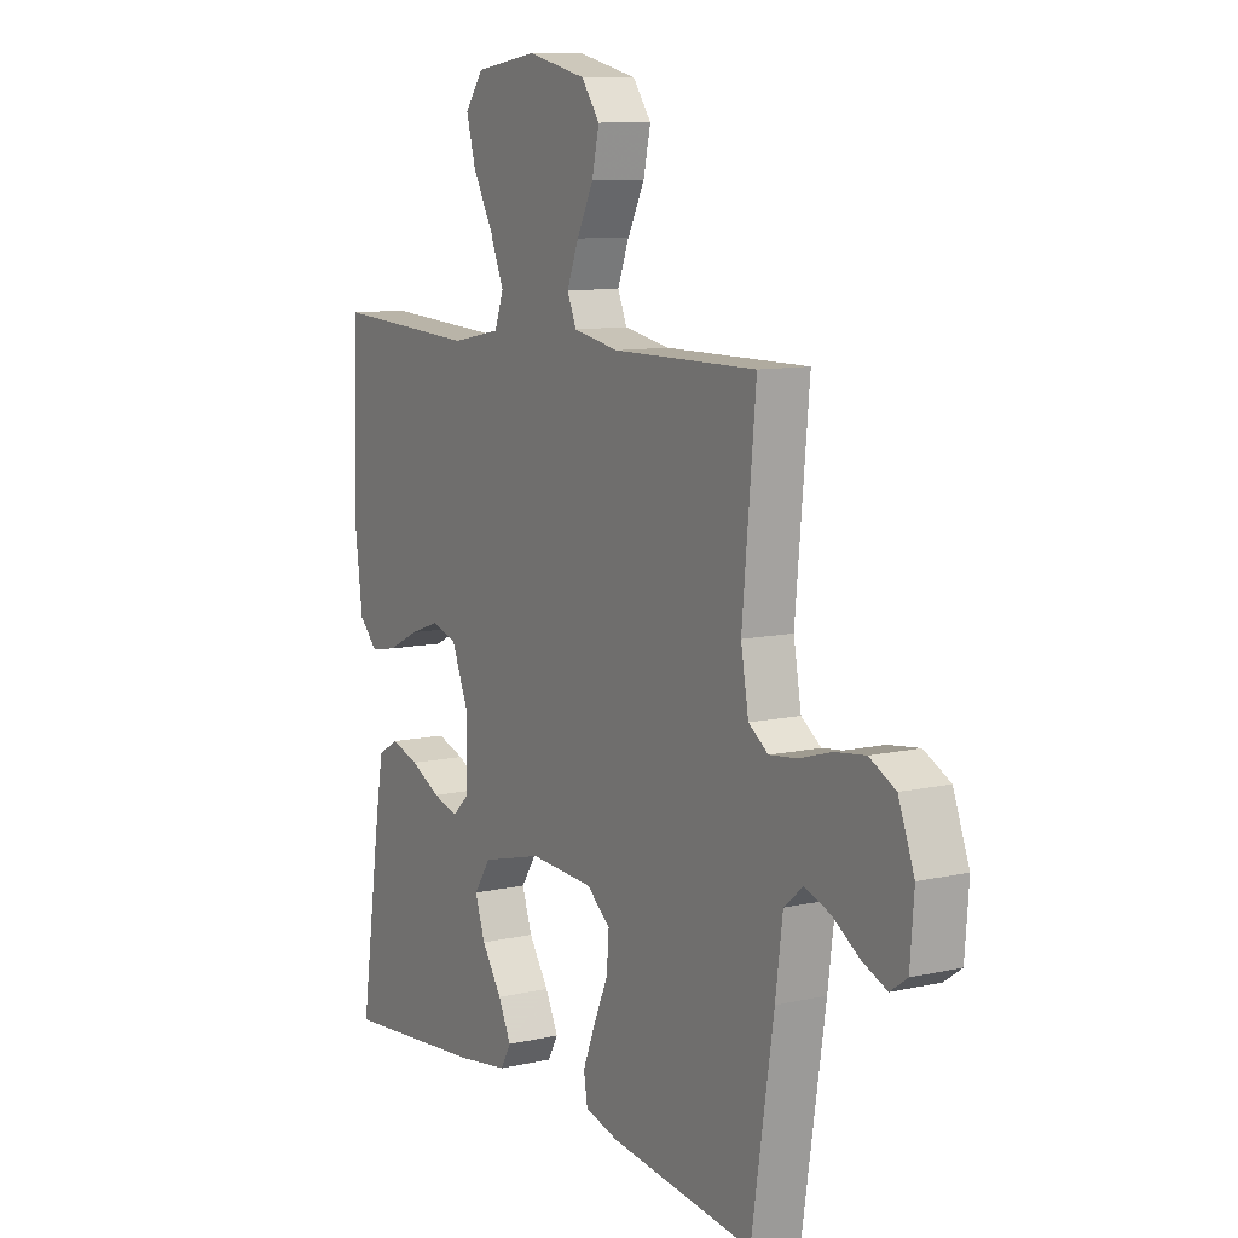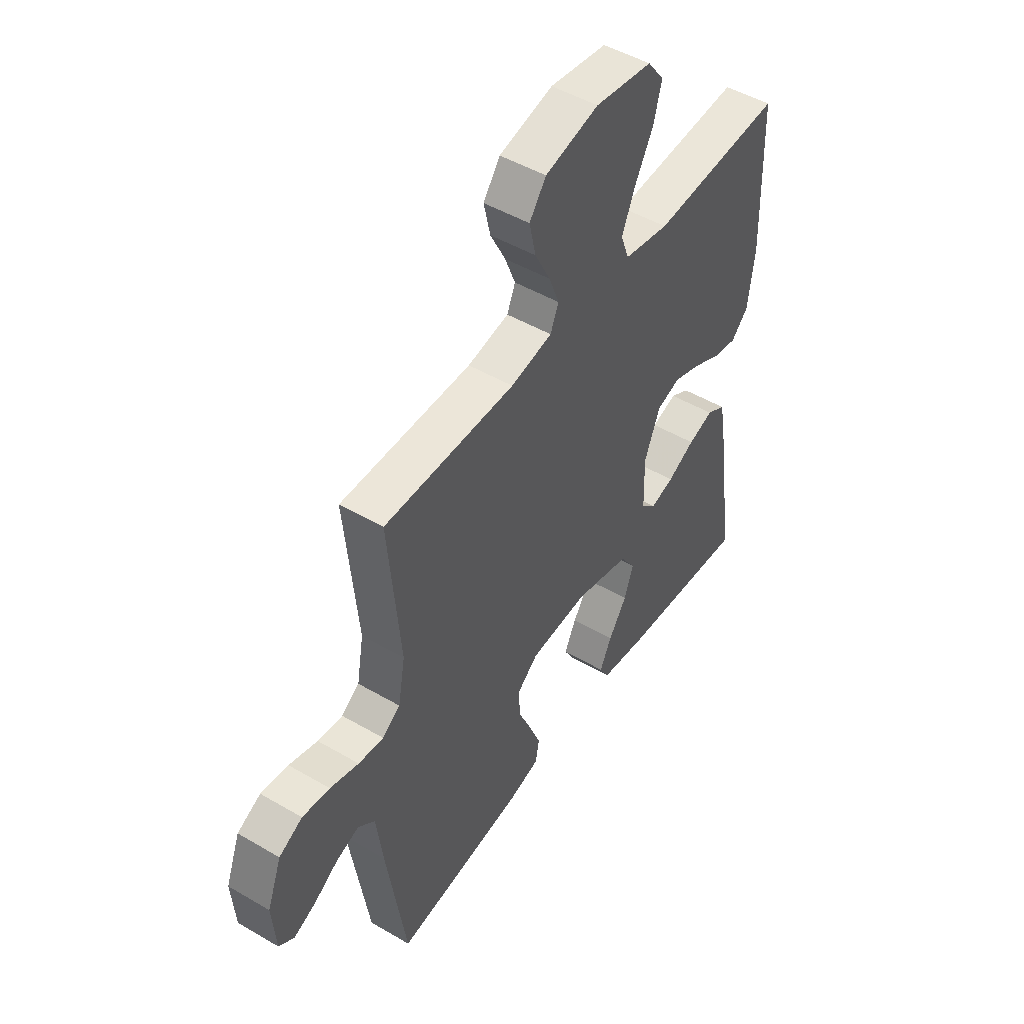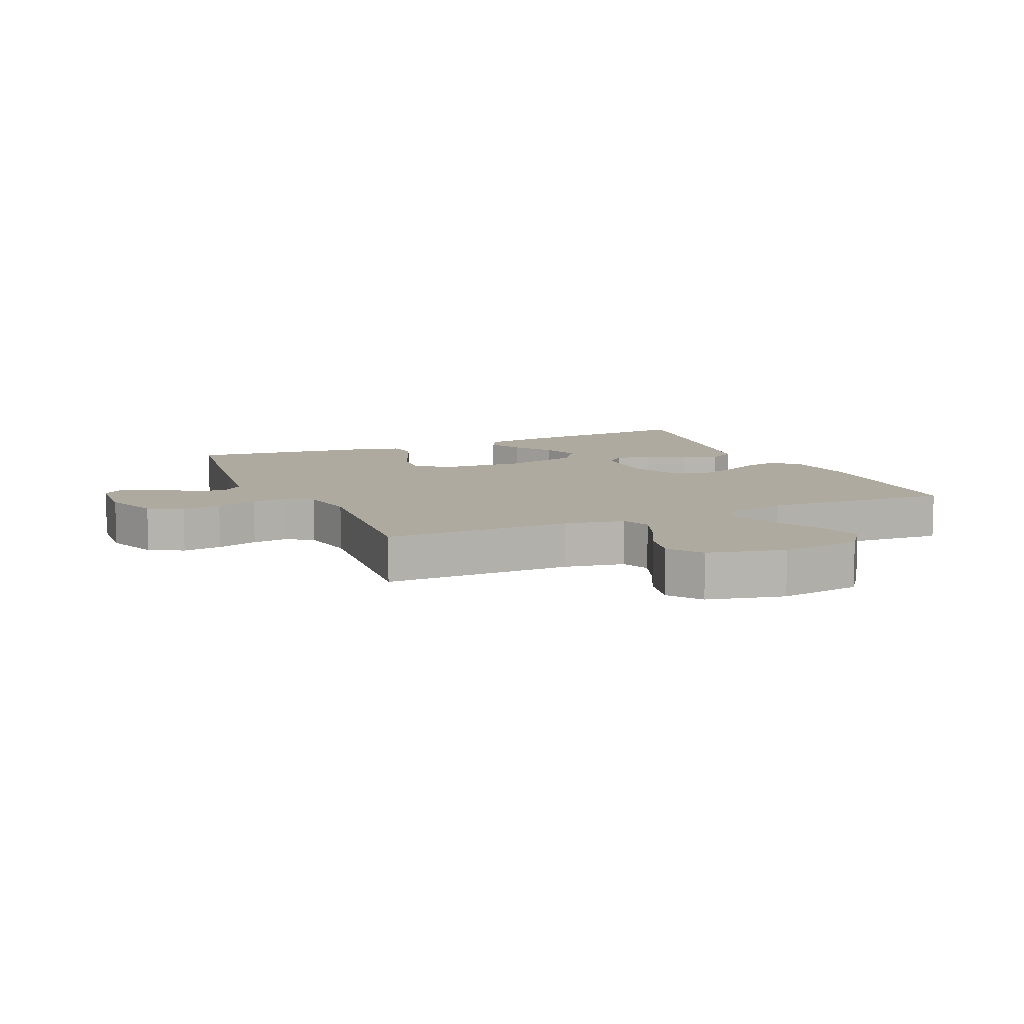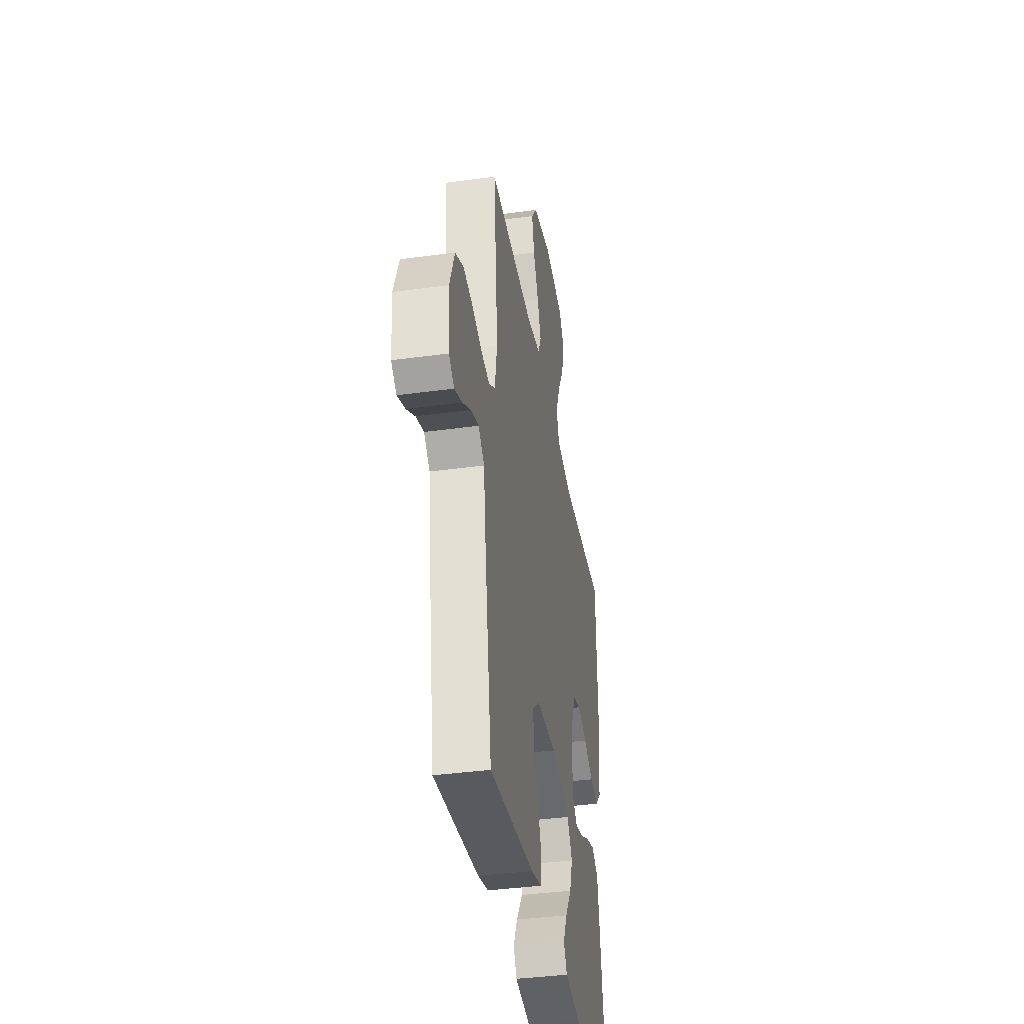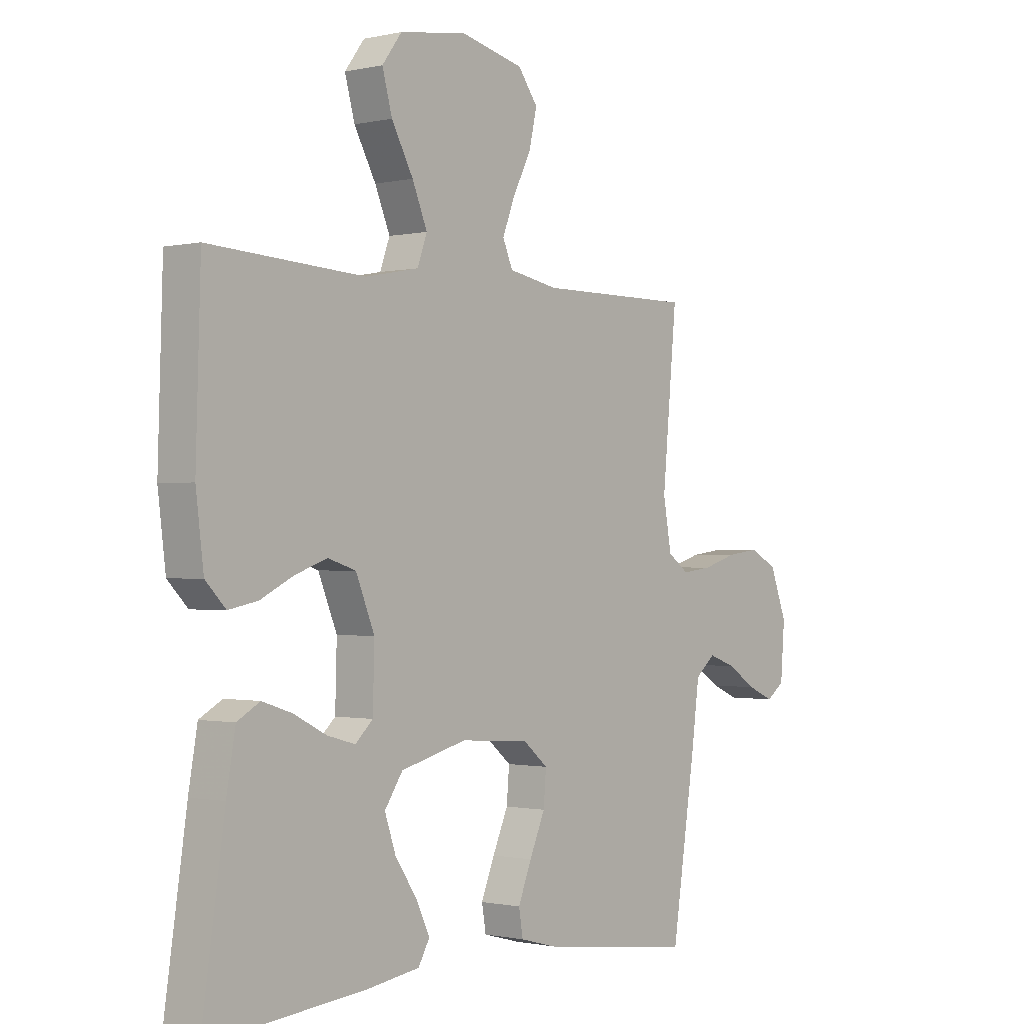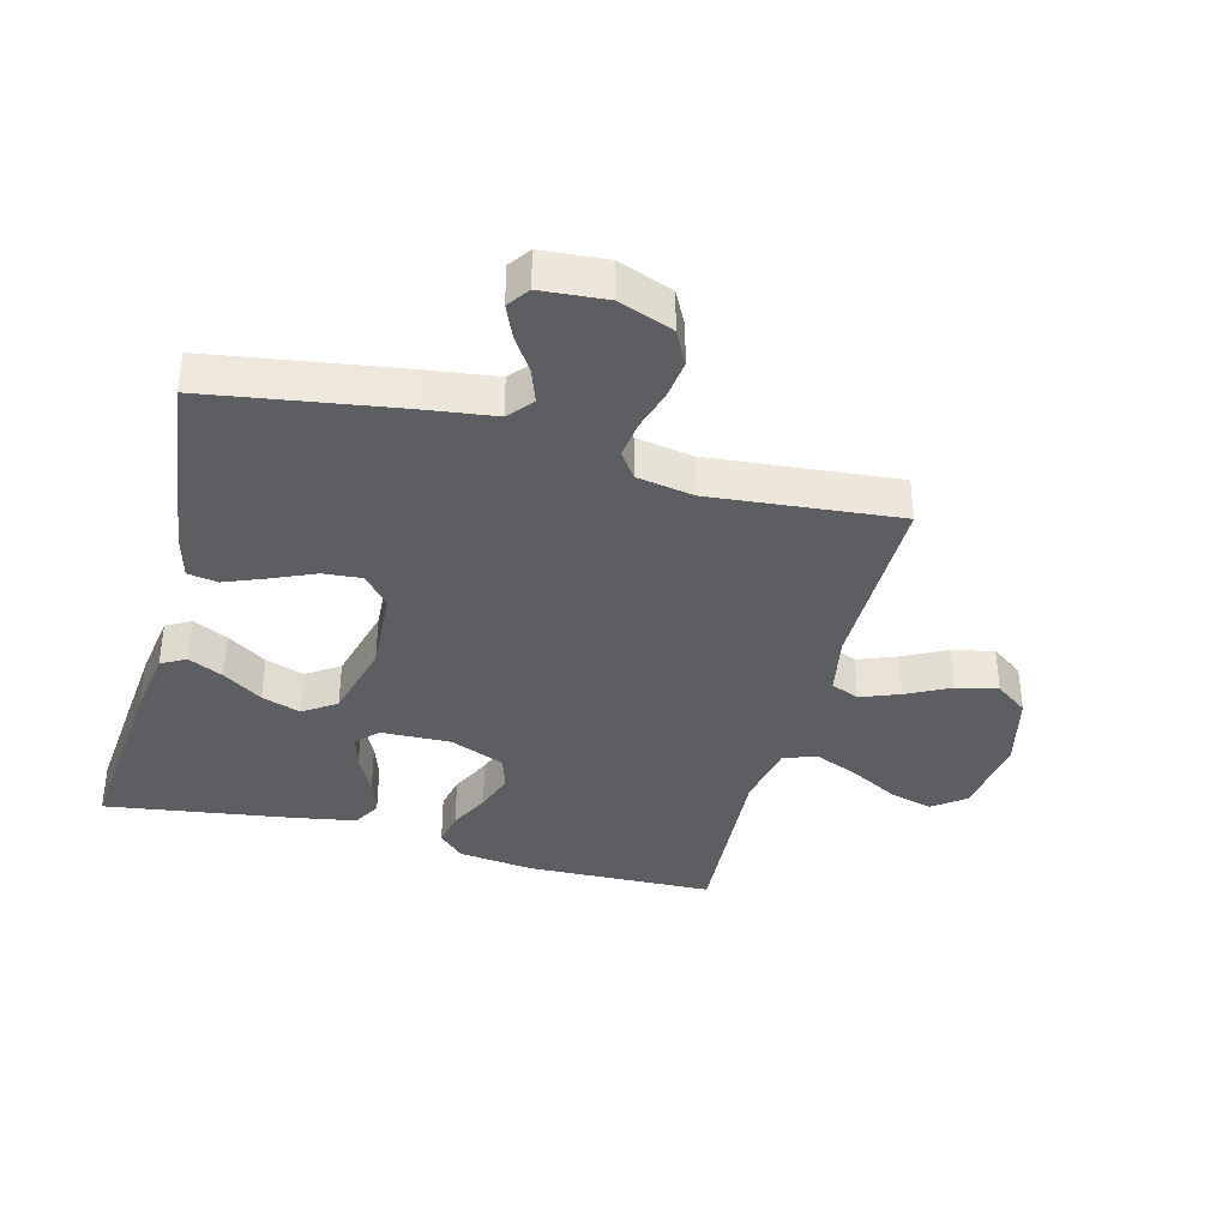
<metadata>
{"format":"obj","ext":"obj","renderer":"f3d","projection":"perspective","resolution":1024,"background":"white","views":[{"elev":9.9,"azim":-120.5,"up":"+Z"},{"elev":48.7,"azim":-56.9,"up":"+Z"},{"elev":9.4,"azim":-23.9,"up":"+Y"},{"elev":-38.6,"azim":-80.3,"up":"+Z"},{"elev":-0.8,"azim":129.9,"up":"+Z"},{"elev":-37.5,"azim":-104.7,"up":"+Y"}]}
</metadata>
<code>
v -0.5 0.07 -0.5
v -0.546 0.07 -0.2
v -0.561 0.07 -0.085
v -0.6 0.07 -0.052
v -0.653 0.07 -0.071
v -0.709 0.07 -0.107
v -0.76 0.07 -0.129
v -0.795 0.07 -0.104
v -0.803 0.07 0
v -0.77 0.07 0.087
v -0.716 0.07 0.115
v -0.653 0.07 0.107
v -0.587 0.07 0.087
v -0.529 0.07 0.08
v -0.488 0.07 0.109
v -0.472 0.07 0.2
v -0.5 0.07 0.5
v -0.2 0.07 0.499
v -0.105 0.07 0.517
v -0.086 0.07 0.562
v -0.11 0.07 0.624
v -0.145 0.07 0.693
v -0.16 0.07 0.76
v -0.122 0.07 0.812
v 0 0.07 0.841
v 0.13 0.07 0.822
v 0.168 0.07 0.771
v 0.149 0.07 0.701
v 0.107 0.07 0.624
v 0.078 0.07 0.554
v 0.097 0.07 0.502
v 0.2 0.07 0.482
v 0.5 0.07 0.5
v 0.509 0.07 0.2
v 0.494 0.07 0.08
v 0.455 0.07 0.04
v 0.399 0.07 0.051
v 0.335 0.07 0.083
v 0.273 0.07 0.105
v 0.219 0.07 0.088
v 0.183 0.07 0
v 0.186 0.07 -0.111
v 0.22 0.07 -0.143
v 0.274 0.07 -0.128
v 0.337 0.07 -0.096
v 0.395 0.07 -0.077
v 0.439 0.07 -0.102
v 0.456 0.07 -0.2
v 0.5 0.07 -0.5
v 0.2 0.07 -0.472
v 0.094 0.07 -0.456
v 0.072 0.07 -0.417
v 0.099 0.07 -0.361
v 0.141 0.07 -0.298
v 0.162 0.07 -0.236
v 0.127 0.07 -0.184
v 0 0.07 -0.151
v -0.133 0.07 -0.159
v -0.182 0.07 -0.2
v -0.177 0.07 -0.262
v -0.147 0.07 -0.331
v -0.121 0.07 -0.396
v -0.129 0.07 -0.444
v -0.2 0.07 -0.463
v -0.5 0 -0.5
v -0.546 0 -0.2
v -0.561 0 -0.085
v -0.6 0 -0.052
v -0.653 0 -0.071
v -0.709 0 -0.107
v -0.76 0 -0.129
v -0.795 0 -0.104
v -0.803 0 0
v -0.77 0 0.087
v -0.716 0 0.115
v -0.653 0 0.107
v -0.587 0 0.087
v -0.529 0 0.08
v -0.488 0 0.109
v -0.472 0 0.2
v -0.5 0 0.5
v -0.2 0 0.499
v -0.105 0 0.517
v -0.086 0 0.562
v -0.11 0 0.624
v -0.145 0 0.693
v -0.16 0 0.76
v -0.122 0 0.812
v 0 0 0.841
v 0.13 0 0.822
v 0.168 0 0.771
v 0.149 0 0.701
v 0.107 0 0.624
v 0.078 0 0.554
v 0.097 0 0.502
v 0.2 0 0.482
v 0.5 0 0.5
v 0.509 0 0.2
v 0.494 0 0.08
v 0.455 0 0.04
v 0.399 0 0.051
v 0.335 0 0.083
v 0.273 0 0.105
v 0.219 0 0.088
v 0.183 0 0
v 0.186 0 -0.111
v 0.22 0 -0.143
v 0.274 0 -0.128
v 0.337 0 -0.096
v 0.395 0 -0.077
v 0.439 0 -0.102
v 0.456 0 -0.2
v 0.5 0 -0.5
v 0.2 0 -0.472
v 0.094 0 -0.456
v 0.072 0 -0.417
v 0.099 0 -0.361
v 0.141 0 -0.298
v 0.162 0 -0.236
v 0.127 0 -0.184
v 0 0 -0.151
v -0.133 0 -0.159
v -0.182 0 -0.2
v -0.177 0 -0.262
v -0.147 0 -0.331
v -0.121 0 -0.396
v -0.129 0 -0.444
v -0.2 0 -0.463
f 1 2 3
f 64 1 3
f 63 64 3
f 62 63 3
f 61 62 3
f 60 61 3
f 59 60 3 4
f 58 59 4
f 57 58 4
f 52 53 54
f 51 52 54
f 50 51 54
f 49 50 54
f 48 49 54
f 47 48 54
f 46 47 54
f 45 46 54
f 44 45 54
f 43 44 54 55
f 42 43 55 56
f 36 37 38
f 35 36 38
f 34 35 38
f 33 34 38
f 32 33 38
f 31 32 38 39
f 27 28 29
f 26 27 29
f 25 26 29
f 24 25 29
f 23 24 29
f 22 23 29
f 21 22 29
f 20 21 29 30
f 19 20 30 31
f 16 17 18
f 31 39 40
f 19 31 40
f 18 19 40
f 16 18 40
f 15 16 40
f 11 12 13
f 10 11 13
f 9 10 13
f 8 9 13
f 7 8 13
f 6 7 13
f 5 6 13
f 4 5 13 14
f 41 42 56 57
f 40 41 57
f 15 40 57
f 14 15 57
f 4 14 57
f 67 66 65
f 67 65 128
f 67 128 127
f 67 127 126
f 67 126 125
f 67 125 124
f 68 67 124 123
f 68 123 122
f 68 122 121
f 118 117 116
f 118 116 115
f 118 115 114
f 118 114 113
f 118 113 112
f 118 112 111
f 118 111 110
f 118 110 109
f 118 109 108
f 119 118 108 107
f 120 119 107 106
f 102 101 100
f 102 100 99
f 102 99 98
f 102 98 97
f 102 97 96
f 103 102 96 95
f 93 92 91
f 93 91 90
f 93 90 89
f 93 89 88
f 93 88 87
f 93 87 86
f 93 86 85
f 94 93 85 84
f 95 94 84 83
f 82 81 80
f 104 103 95
f 104 95 83
f 104 83 82
f 104 82 80
f 104 80 79
f 77 76 75
f 77 75 74
f 77 74 73
f 77 73 72
f 77 72 71
f 77 71 70
f 77 70 69
f 78 77 69 68
f 121 120 106 105
f 121 105 104
f 121 104 79
f 121 79 78
f 121 78 68
f 1 65 66 2
f 2 66 67 3
f 3 67 68 4
f 4 68 69 5
f 5 69 70 6
f 6 70 71 7
f 7 71 72 8
f 8 72 73 9
f 9 73 74 10
f 10 74 75 11
f 11 75 76 12
f 12 76 77 13
f 13 77 78 14
f 14 78 79 15
f 15 79 80 16
f 16 80 81 17
f 17 81 82 18
f 18 82 83 19
f 19 83 84 20
f 20 84 85 21
f 21 85 86 22
f 22 86 87 23
f 23 87 88 24
f 24 88 89 25
f 25 89 90 26
f 26 90 91 27
f 27 91 92 28
f 28 92 93 29
f 29 93 94 30
f 30 94 95 31
f 31 95 96 32
f 32 96 97 33
f 33 97 98 34
f 34 98 99 35
f 35 99 100 36
f 36 100 101 37
f 37 101 102 38
f 38 102 103 39
f 39 103 104 40
f 40 104 105 41
f 41 105 106 42
f 42 106 107 43
f 43 107 108 44
f 44 108 109 45
f 45 109 110 46
f 46 110 111 47
f 47 111 112 48
f 48 112 113 49
f 49 113 114 50
f 50 114 115 51
f 51 115 116 52
f 52 116 117 53
f 53 117 118 54
f 54 118 119 55
f 55 119 120 56
f 56 120 121 57
f 57 121 122 58
f 58 122 123 59
f 59 123 124 60
f 60 124 125 61
f 61 125 126 62
f 62 126 127 63
f 63 127 128 64
f 64 128 65 1

</code>
